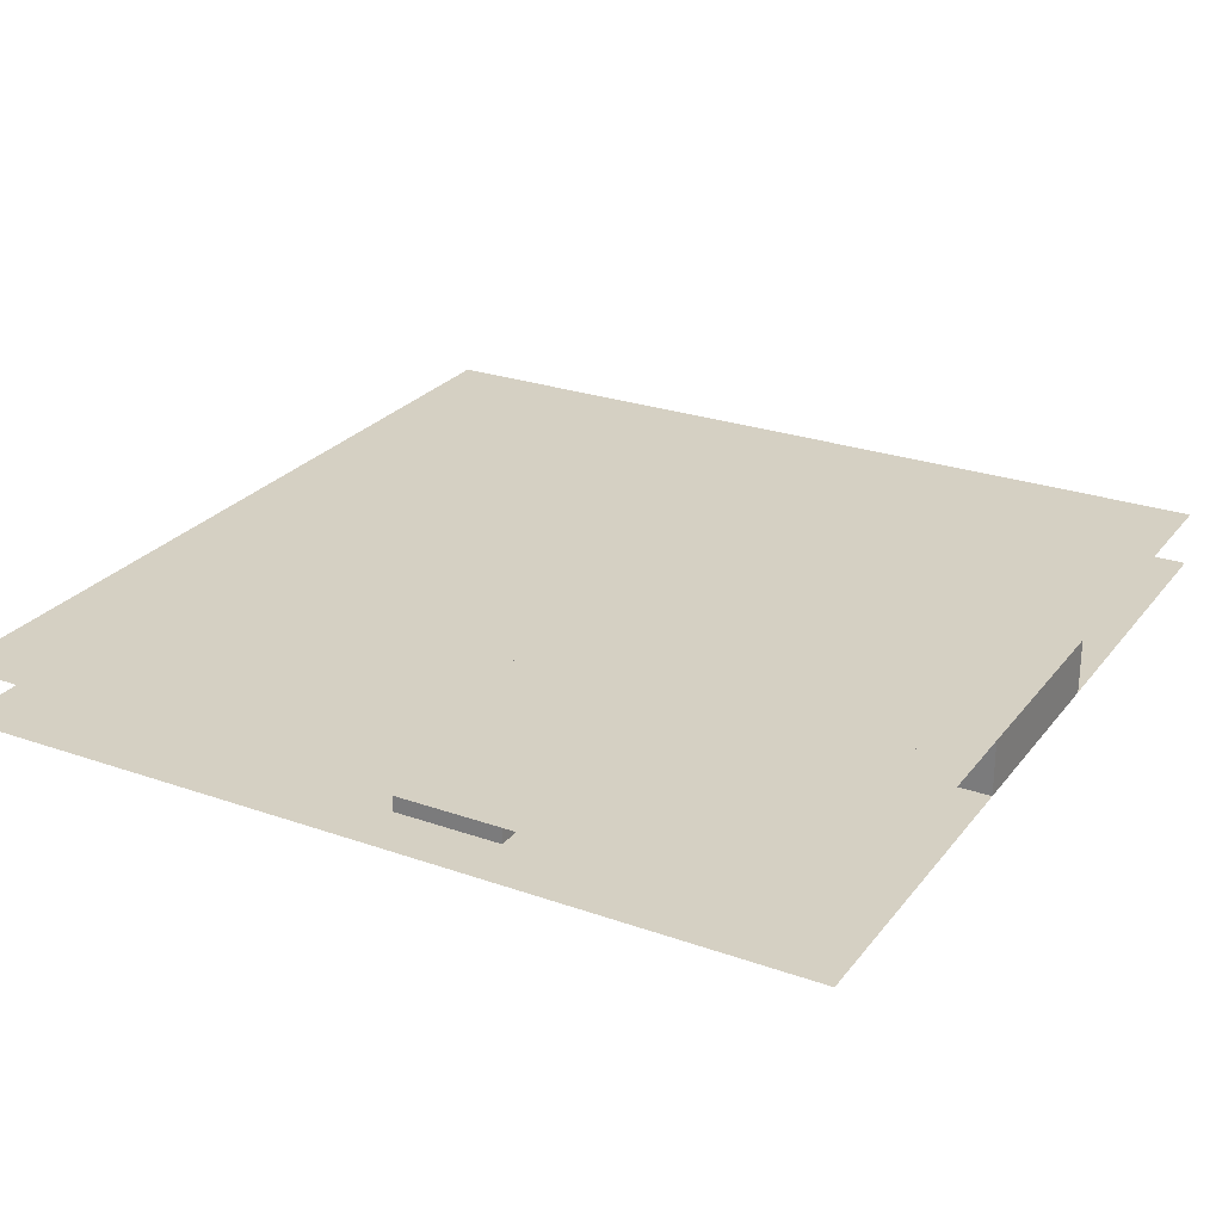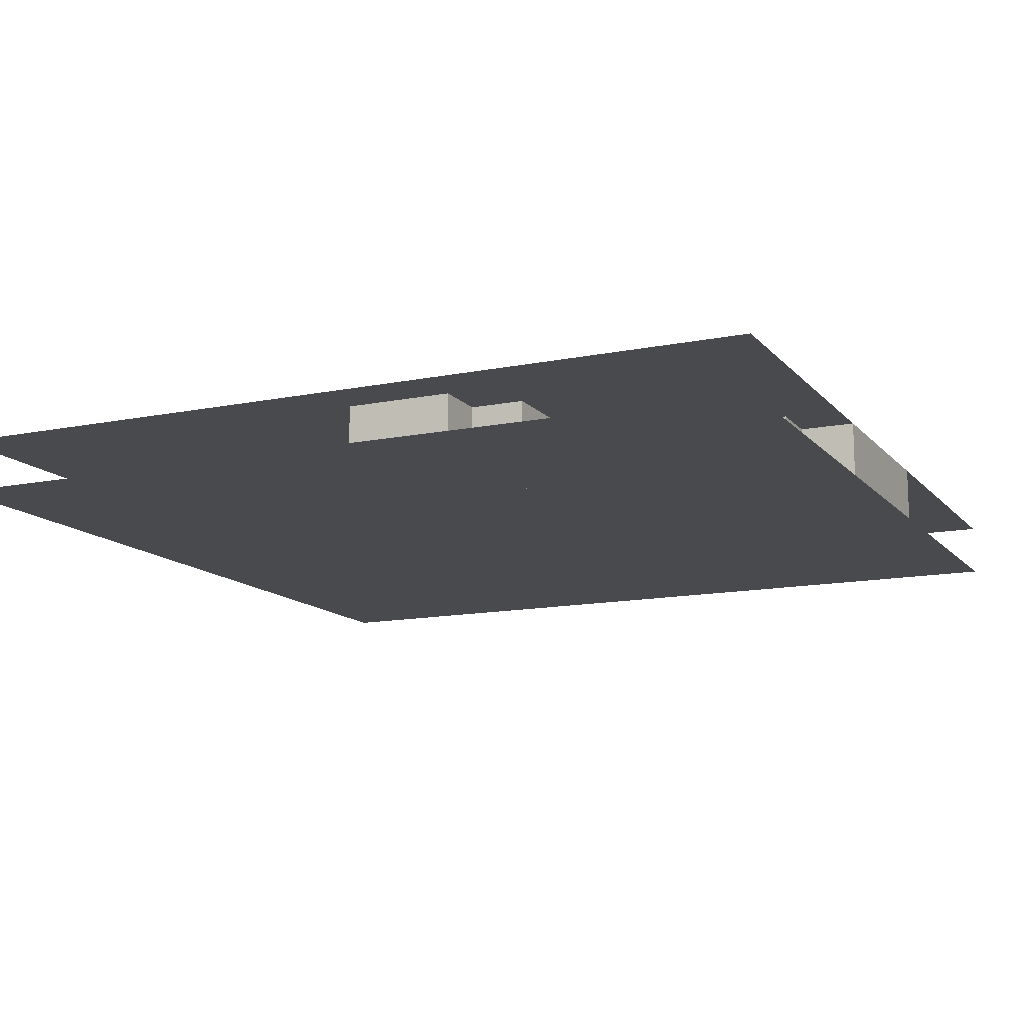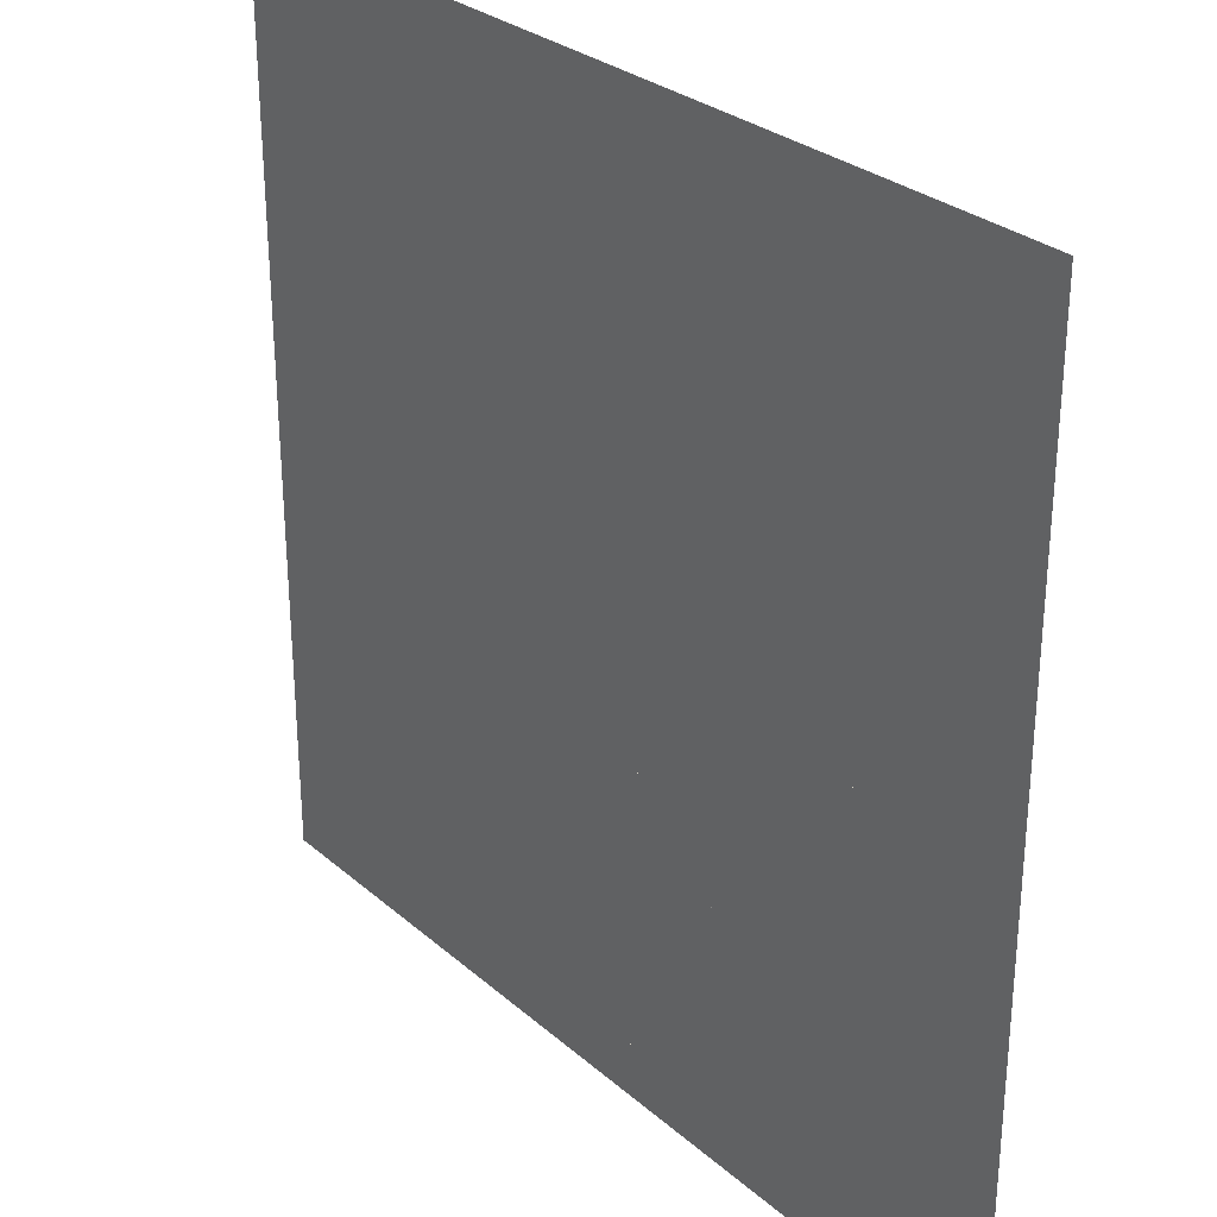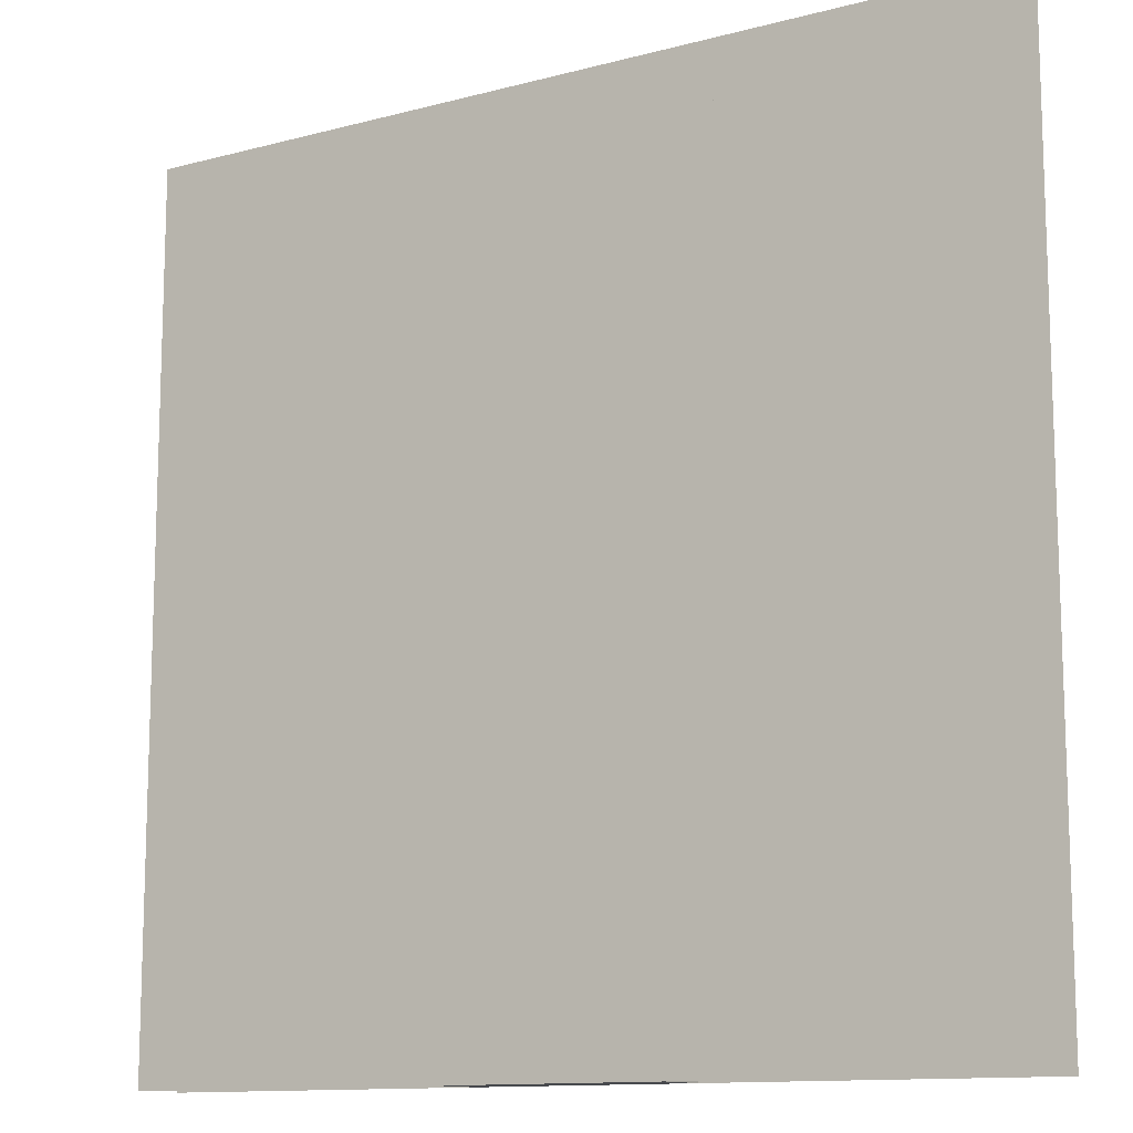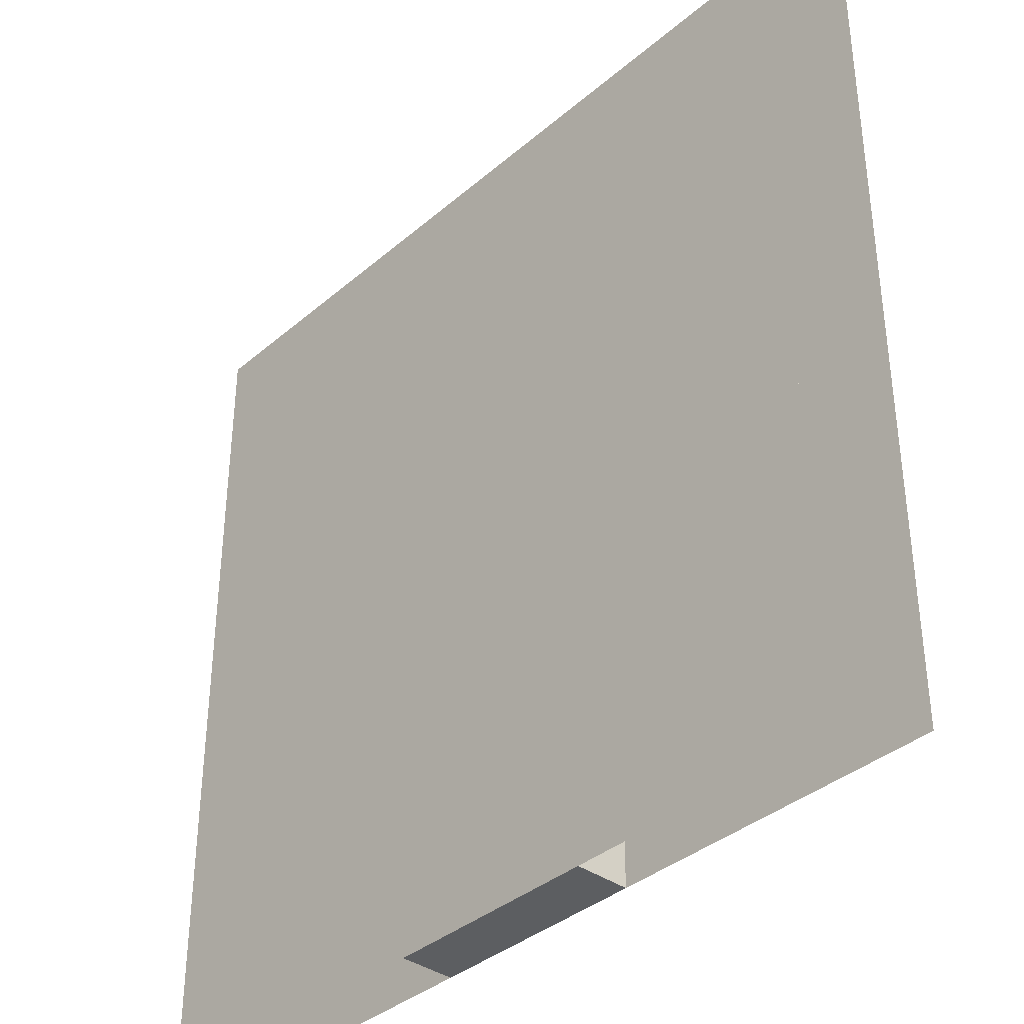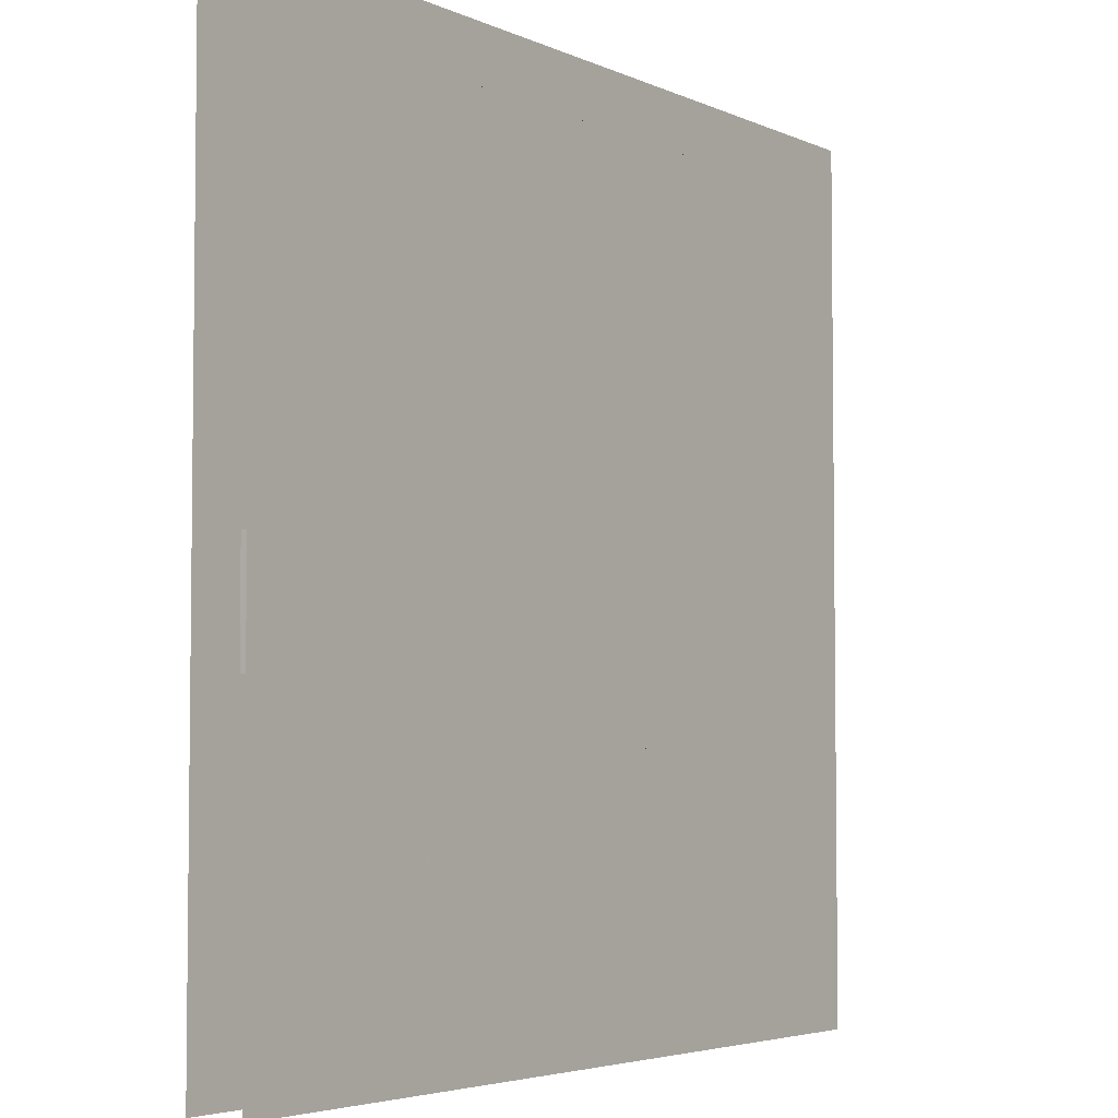
<metadata>
{"format":"obj","ext":"obj","renderer":"f3d","projection":"perspective","resolution":1024,"background":"white","views":[{"elev":26.0,"azim":-60.9,"up":"+Z"},{"elev":-13.1,"azim":-65.0,"up":"+Z"},{"elev":29.2,"azim":-128.6,"up":"+Y"},{"elev":-12.2,"azim":-147.9,"up":"+Y"},{"elev":-37.3,"azim":47.5,"up":"+Y"},{"elev":-4.3,"azim":-54.9,"up":"+Y"}]}
</metadata>
<code>
v 1 1 0.4688
v 1 0 0.4688
v 0 0 0.4688
v 0 1 0.4688
v 0 1 0.5312
v 0 0 0.5312
v 1 0 0.5312
v 1 1 0.5312
v 0.3125 0.9375 0.4688
v 0.3125 0.9375 0.5312
v 0.6875 0.9375 0.5312
v 0.6875 0.9375 0.4688
v 0.3125 0.0625 0.4688
v 0.3125 0.0625 0.5312
v 0.6875 0.0625 0.5312
v 0.6875 0.0625 0.4688
v 0.25 0.875 0.4688
v 0.25 0.875 0.5312
v 0.75 0.875 0.5312
v 0.75 0.875 0.4688
v 0.25 0.1875 0.4688
v 0.25 0.1875 0.5312
v 0.75 0.1875 0.5312
v 0.75 0.1875 0.4688
v 0.0625 0.5 0.4688
v 0.0625 0.5 0.5312
v 0.9375 0.5 0.5312
v 0.9375 0.5 0.4688
v 0.0625 0.375 0.4688
v 0.0625 0.375 0.5312
v 0.9375 0.375 0.5312
v 0.9375 0.375 0.4688
v 0.125 0.3125 0.5312
v 0.125 0.3125 0.4688
v 0.875 0.3125 0.4688
v 0.875 0.3125 0.5312
v 0.125 0.375 0.4688
v 0.125 0.375 0.5312
v 0.875 0.375 0.5312
v 0.875 0.375 0.4688
v 0.375 0 0.5312
v 0.375 0 0.4688
v 0.625 0 0.4688
v 0.625 0 0.5312
v 0.375 0.0625 0.4688
v 0.375 0.0625 0.5312
v 0.625 0.0625 0.5312
v 0.625 0.0625 0.4688
f 1 2 3 4
f 5 6 7 8
f 9 10 11 12
f 9 13 14 10
f 11 15 16 12
f 17 18 19 20
f 17 21 22 18
f 19 23 24 20
f 25 26 27 28
f 25 29 30 26
f 27 31 32 28
f 30 29 32 31
f 33 34 35 36
f 37 34 33 38
f 39 36 35 40
f 22 21 24 23
f 14 13 16 15
f 41 42 43 44
f 45 42 41 46
f 47 44 43 48

</code>
